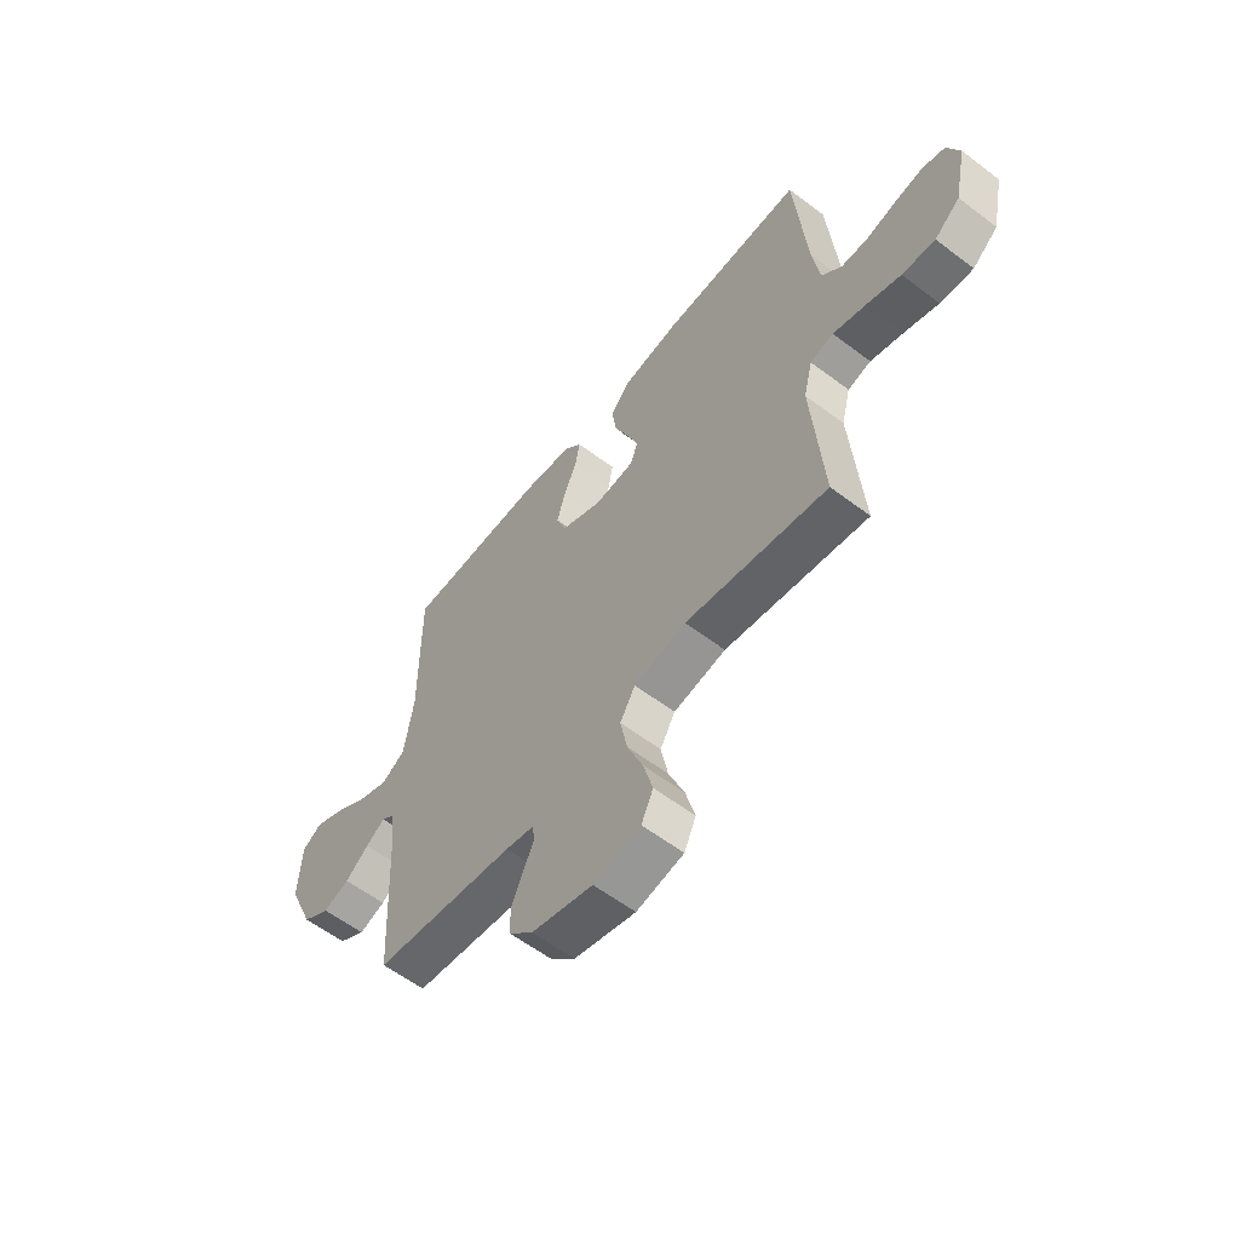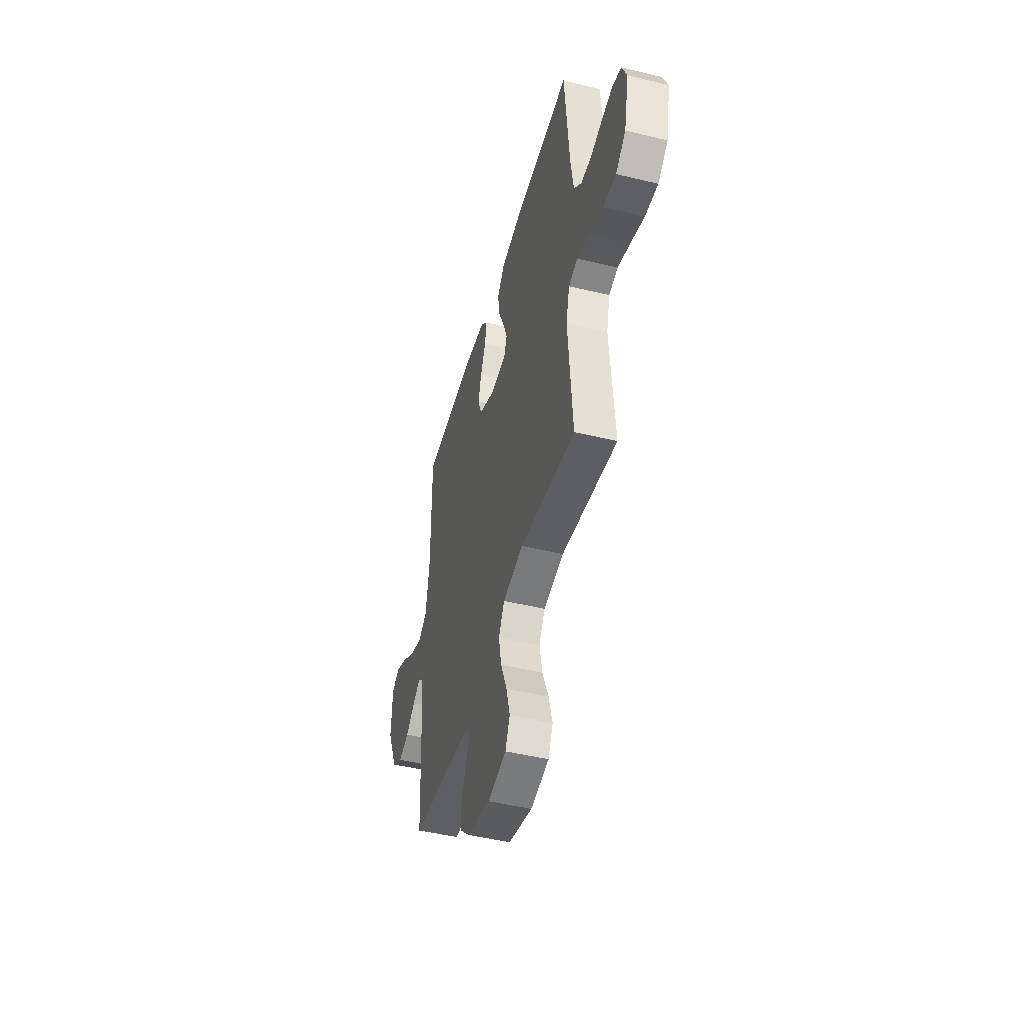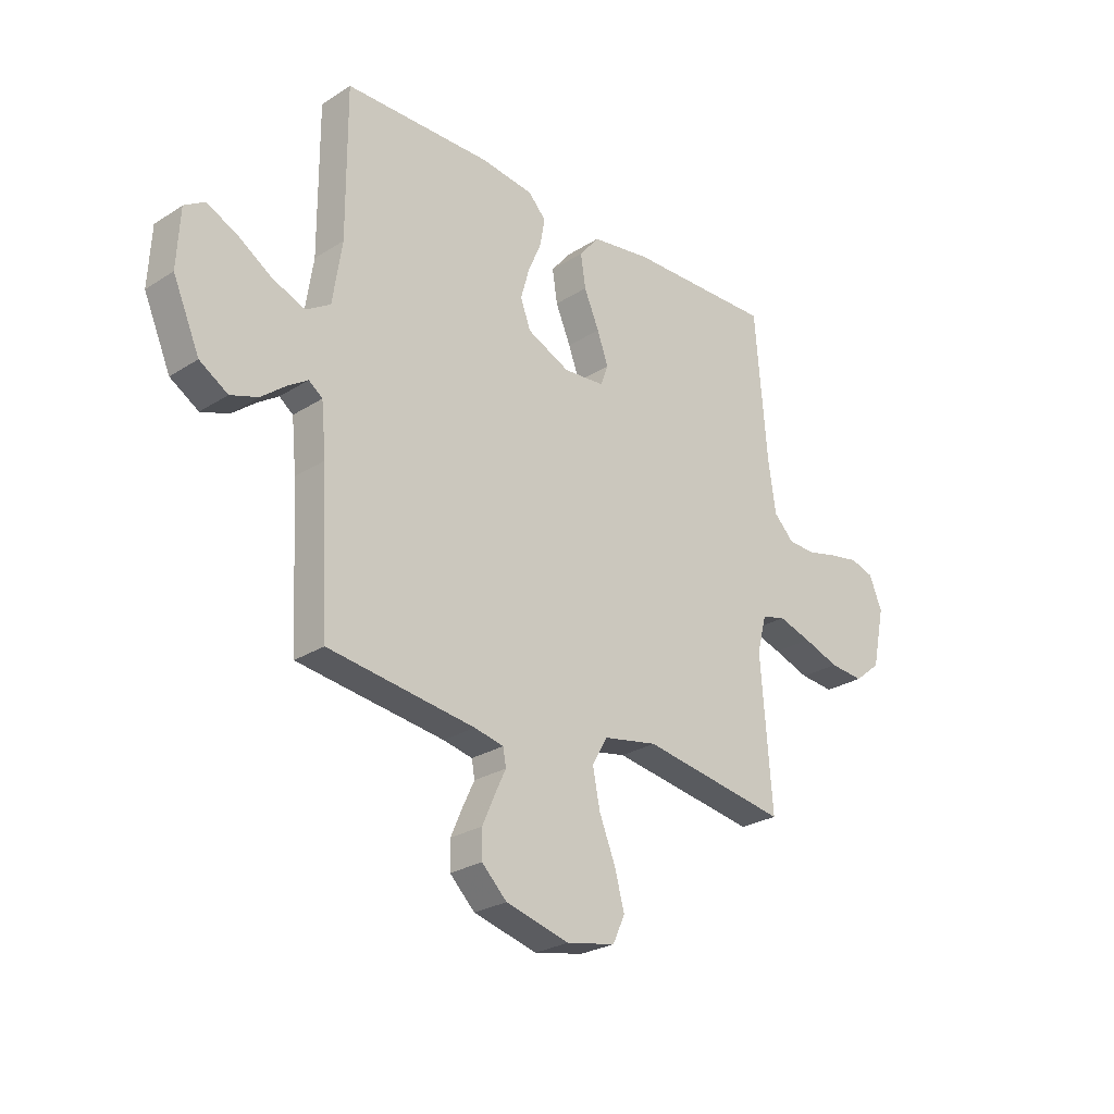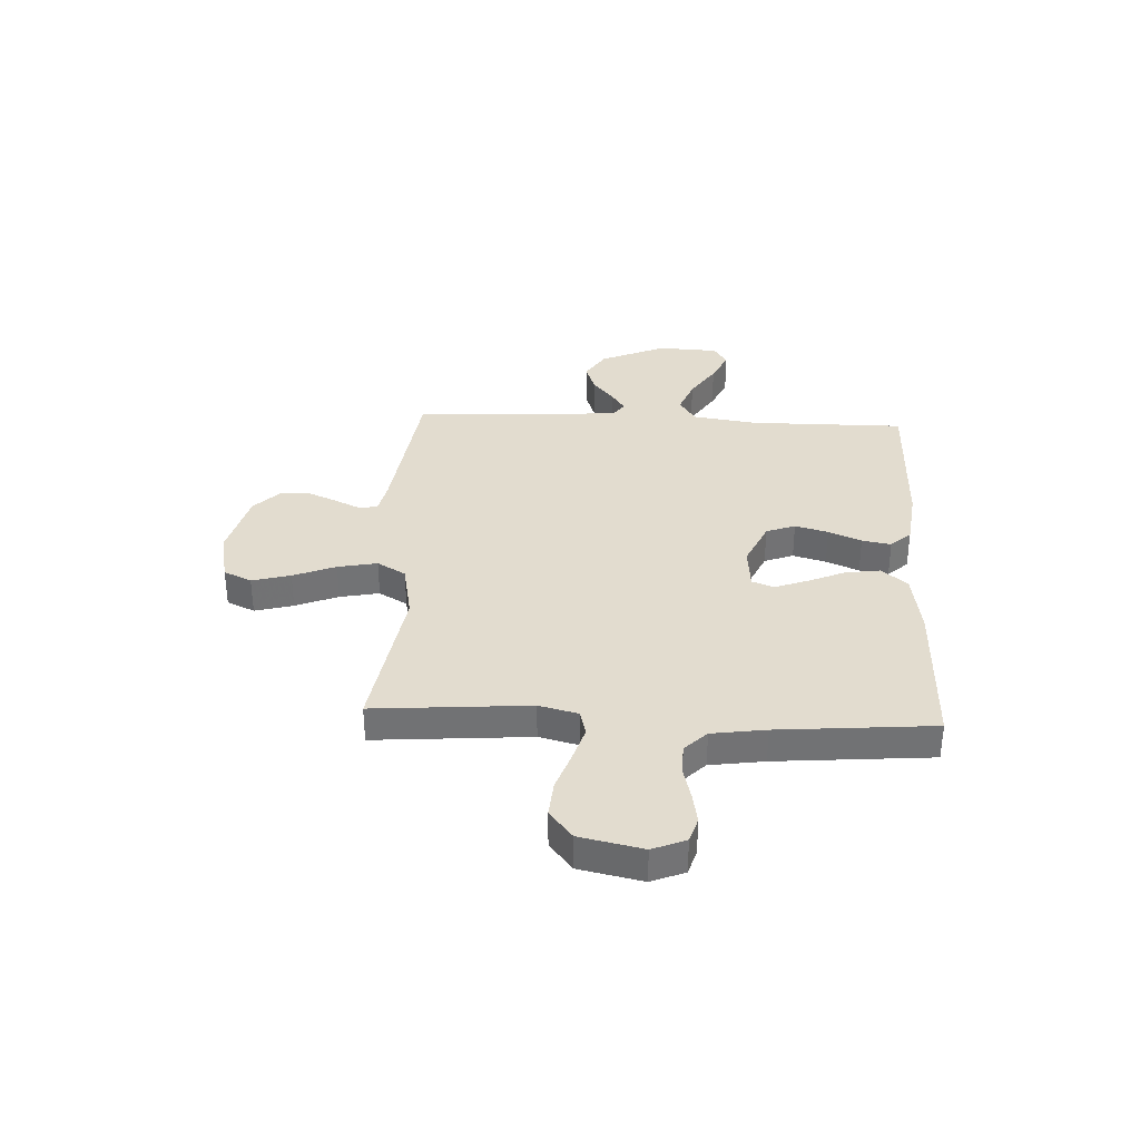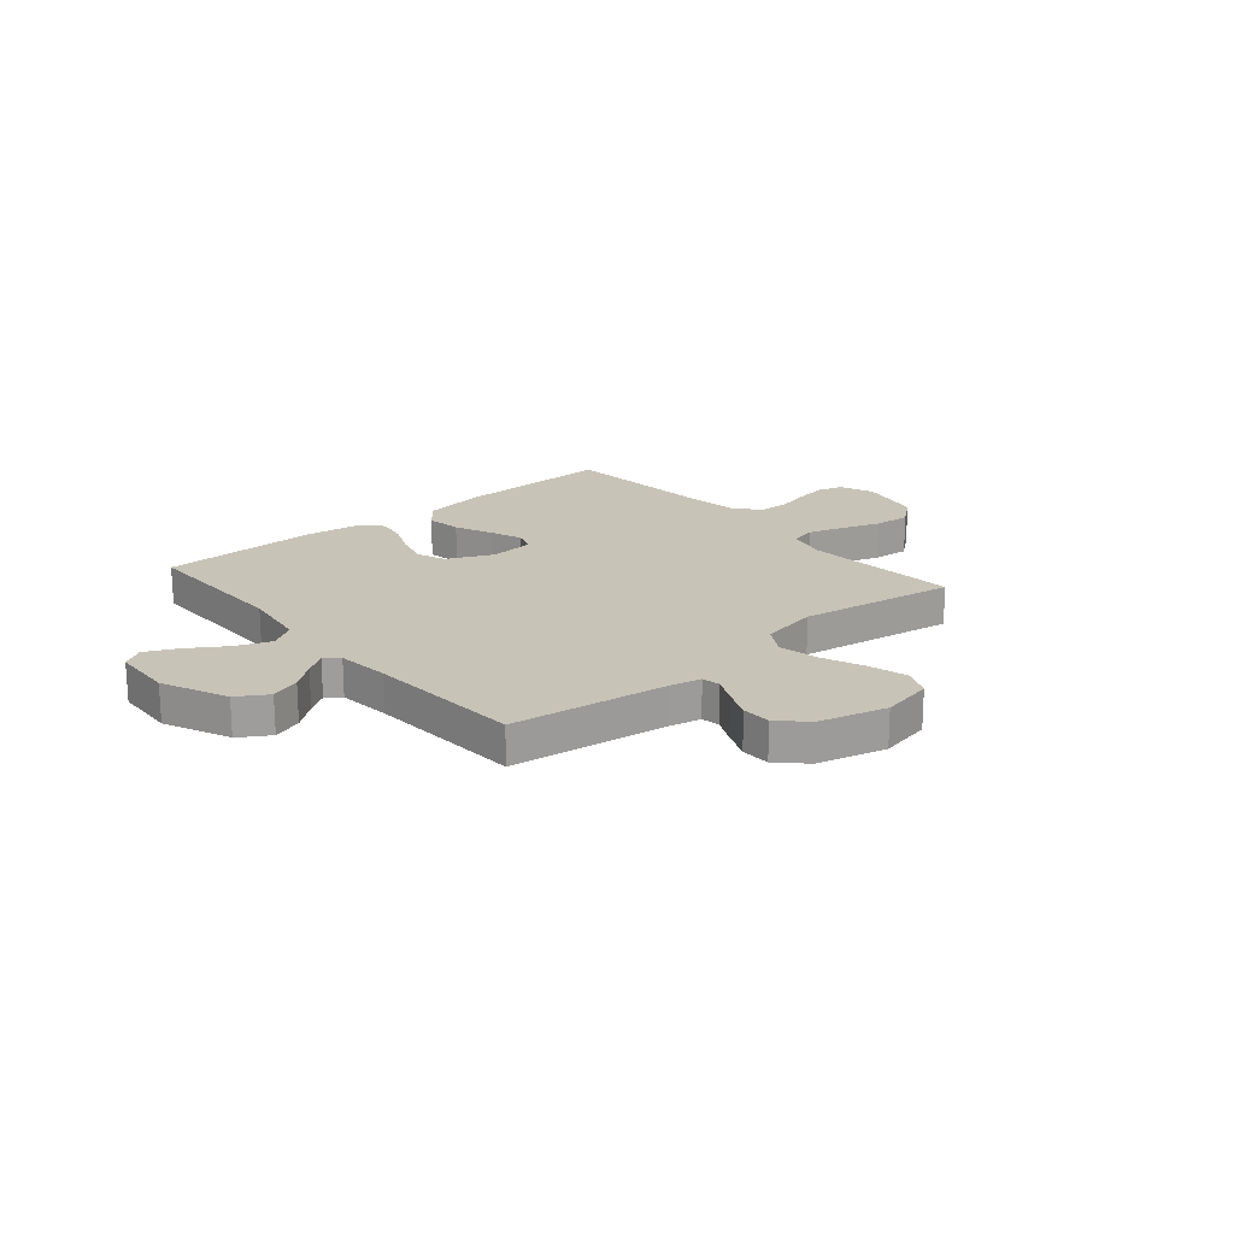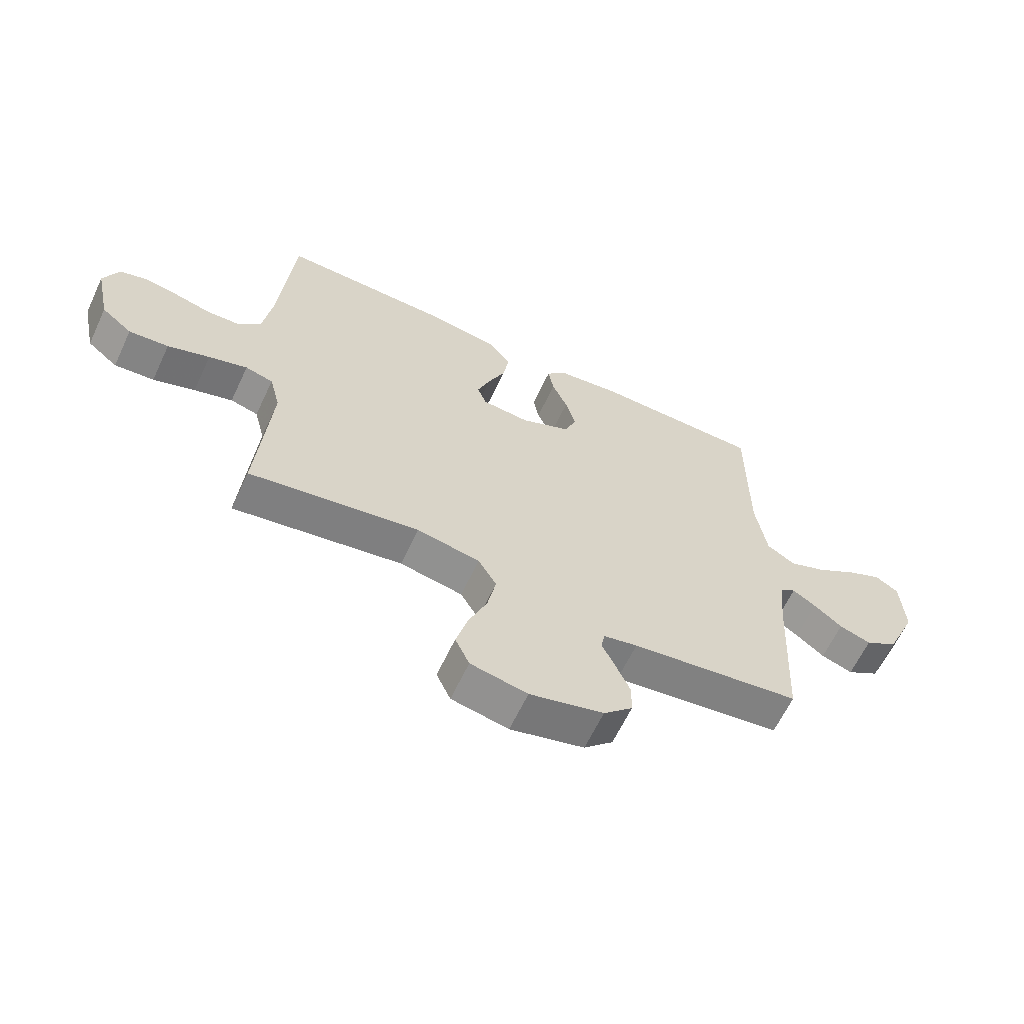
<metadata>
{"format":"obj","ext":"obj","renderer":"f3d","projection":"perspective","resolution":1024,"background":"white","views":[{"elev":-58.7,"azim":-128.0,"up":"+Z"},{"elev":-47.1,"azim":-105.4,"up":"+Z"},{"elev":-26.3,"azim":135.0,"up":"+Z"},{"elev":34.7,"azim":-87.3,"up":"+Y"},{"elev":19.7,"azim":139.5,"up":"+Y"},{"elev":-63.2,"azim":-25.2,"up":"+Z"}]}
</metadata>
<code>
v -0.5 0.07 0.5
v -0.2 0.07 0.493
v -0.077 0.07 0.474
v -0.036 0.07 0.424
v -0.046 0.07 0.357
v -0.077 0.07 0.285
v -0.1 0.07 0.222
v -0.084 0.07 0.18
v 0 0.07 0.173
v 0.088 0.07 0.213
v 0.109 0.07 0.269
v 0.091 0.07 0.333
v 0.064 0.07 0.396
v 0.054 0.07 0.452
v 0.09 0.07 0.491
v 0.2 0.07 0.505
v 0.5 0.07 0.5
v 0.499 0.07 0.2
v 0.518 0.07 0.074
v 0.568 0.07 0.043
v 0.634 0.07 0.069
v 0.705 0.07 0.115
v 0.767 0.07 0.144
v 0.808 0.07 0.118
v 0.814 0.07 0
v 0.759 0.07 -0.126
v 0.701 0.07 -0.162
v 0.645 0.07 -0.143
v 0.595 0.07 -0.103
v 0.554 0.07 -0.076
v 0.526 0.07 -0.097
v 0.516 0.07 -0.2
v 0.5 0.07 -0.5
v 0.2 0.07 -0.54
v 0.14 0.07 -0.553
v 0.134 0.07 -0.588
v 0.157 0.07 -0.637
v 0.182 0.07 -0.694
v 0.181 0.07 -0.75
v 0.13 0.07 -0.8
v 0 0.07 -0.834
v -0.1 0.07 -0.814
v -0.125 0.07 -0.76
v -0.105 0.07 -0.686
v -0.072 0.07 -0.604
v -0.057 0.07 -0.528
v -0.089 0.07 -0.473
v -0.2 0.07 -0.452
v -0.5 0.07 -0.5
v -0.477 0.07 -0.2
v -0.496 0.07 -0.125
v -0.545 0.07 -0.112
v -0.613 0.07 -0.133
v -0.687 0.07 -0.159
v -0.757 0.07 -0.165
v -0.811 0.07 -0.121
v -0.837 0.07 0
v -0.811 0.07 0.064
v -0.763 0.07 0.079
v -0.702 0.07 0.068
v -0.639 0.07 0.052
v -0.582 0.07 0.054
v -0.54 0.07 0.096
v -0.525 0.07 0.2
v -0.5 0 0.5
v -0.2 0 0.493
v -0.077 0 0.474
v -0.036 0 0.424
v -0.046 0 0.357
v -0.077 0 0.285
v -0.1 0 0.222
v -0.084 0 0.18
v 0 0 0.173
v 0.088 0 0.213
v 0.109 0 0.269
v 0.091 0 0.333
v 0.064 0 0.396
v 0.054 0 0.452
v 0.09 0 0.491
v 0.2 0 0.505
v 0.5 0 0.5
v 0.499 0 0.2
v 0.518 0 0.074
v 0.568 0 0.043
v 0.634 0 0.069
v 0.705 0 0.115
v 0.767 0 0.144
v 0.808 0 0.118
v 0.814 0 0
v 0.759 0 -0.126
v 0.701 0 -0.162
v 0.645 0 -0.143
v 0.595 0 -0.103
v 0.554 0 -0.076
v 0.526 0 -0.097
v 0.516 0 -0.2
v 0.5 0 -0.5
v 0.2 0 -0.54
v 0.14 0 -0.553
v 0.134 0 -0.588
v 0.157 0 -0.637
v 0.182 0 -0.694
v 0.181 0 -0.75
v 0.13 0 -0.8
v 0 0 -0.834
v -0.1 0 -0.814
v -0.125 0 -0.76
v -0.105 0 -0.686
v -0.072 0 -0.604
v -0.057 0 -0.528
v -0.089 0 -0.473
v -0.2 0 -0.452
v -0.5 0 -0.5
v -0.477 0 -0.2
v -0.496 0 -0.125
v -0.545 0 -0.112
v -0.613 0 -0.133
v -0.687 0 -0.159
v -0.757 0 -0.165
v -0.811 0 -0.121
v -0.837 0 0
v -0.811 0 0.064
v -0.763 0 0.079
v -0.702 0 0.068
v -0.639 0 0.052
v -0.582 0 0.054
v -0.54 0 0.096
v -0.525 0 0.2
f 59 60 61
f 58 59 61
f 57 58 61
f 56 57 61
f 55 56 61
f 54 55 61
f 53 54 61
f 52 53 61 62
f 51 52 62 63
f 48 49 50
f 51 63 64
f 50 51 64
f 48 50 64
f 47 48 64
f 43 44 45
f 42 43 45
f 41 42 45
f 40 41 45
f 39 40 45
f 38 39 45
f 37 38 45
f 36 37 45
f 35 36 45 46
f 34 35 46 47
f 34 47 64
f 33 34 64
f 32 33 64
f 27 28 29
f 26 27 29
f 25 26 29
f 24 25 29
f 23 24 29
f 22 23 29
f 21 22 29
f 20 21 29 30
f 19 20 30 31
f 16 17 18
f 15 16 18
f 14 15 18
f 13 14 18
f 12 13 18
f 19 31 32
f 18 19 32
f 12 18 32
f 11 12 32
f 4 5 6
f 3 4 6
f 2 3 6
f 1 2 6
f 64 1 6
f 64 6 7
f 10 11 32
f 9 10 32
f 8 9 32 64
f 7 8 64
f 125 124 123
f 125 123 122
f 125 122 121
f 125 121 120
f 125 120 119
f 125 119 118
f 125 118 117
f 126 125 117 116
f 127 126 116 115
f 114 113 112
f 128 127 115
f 128 115 114
f 128 114 112
f 128 112 111
f 109 108 107
f 109 107 106
f 109 106 105
f 109 105 104
f 109 104 103
f 109 103 102
f 109 102 101
f 109 101 100
f 110 109 100 99
f 111 110 99 98
f 128 111 98
f 128 98 97
f 128 97 96
f 93 92 91
f 93 91 90
f 93 90 89
f 93 89 88
f 93 88 87
f 93 87 86
f 93 86 85
f 94 93 85 84
f 95 94 84 83
f 82 81 80
f 82 80 79
f 82 79 78
f 82 78 77
f 82 77 76
f 96 95 83
f 96 83 82
f 96 82 76
f 96 76 75
f 70 69 68
f 70 68 67
f 70 67 66
f 70 66 65
f 70 65 128
f 71 70 128
f 96 75 74
f 96 74 73
f 128 96 73 72
f 128 72 71
f 1 65 66 2
f 2 66 67 3
f 3 67 68 4
f 4 68 69 5
f 5 69 70 6
f 6 70 71 7
f 7 71 72 8
f 8 72 73 9
f 9 73 74 10
f 10 74 75 11
f 11 75 76 12
f 12 76 77 13
f 13 77 78 14
f 14 78 79 15
f 15 79 80 16
f 16 80 81 17
f 17 81 82 18
f 18 82 83 19
f 19 83 84 20
f 20 84 85 21
f 21 85 86 22
f 22 86 87 23
f 23 87 88 24
f 24 88 89 25
f 25 89 90 26
f 26 90 91 27
f 27 91 92 28
f 28 92 93 29
f 29 93 94 30
f 30 94 95 31
f 31 95 96 32
f 32 96 97 33
f 33 97 98 34
f 34 98 99 35
f 35 99 100 36
f 36 100 101 37
f 37 101 102 38
f 38 102 103 39
f 39 103 104 40
f 40 104 105 41
f 41 105 106 42
f 42 106 107 43
f 43 107 108 44
f 44 108 109 45
f 45 109 110 46
f 46 110 111 47
f 47 111 112 48
f 48 112 113 49
f 49 113 114 50
f 50 114 115 51
f 51 115 116 52
f 52 116 117 53
f 53 117 118 54
f 54 118 119 55
f 55 119 120 56
f 56 120 121 57
f 57 121 122 58
f 58 122 123 59
f 59 123 124 60
f 60 124 125 61
f 61 125 126 62
f 62 126 127 63
f 63 127 128 64
f 64 128 65 1

</code>
